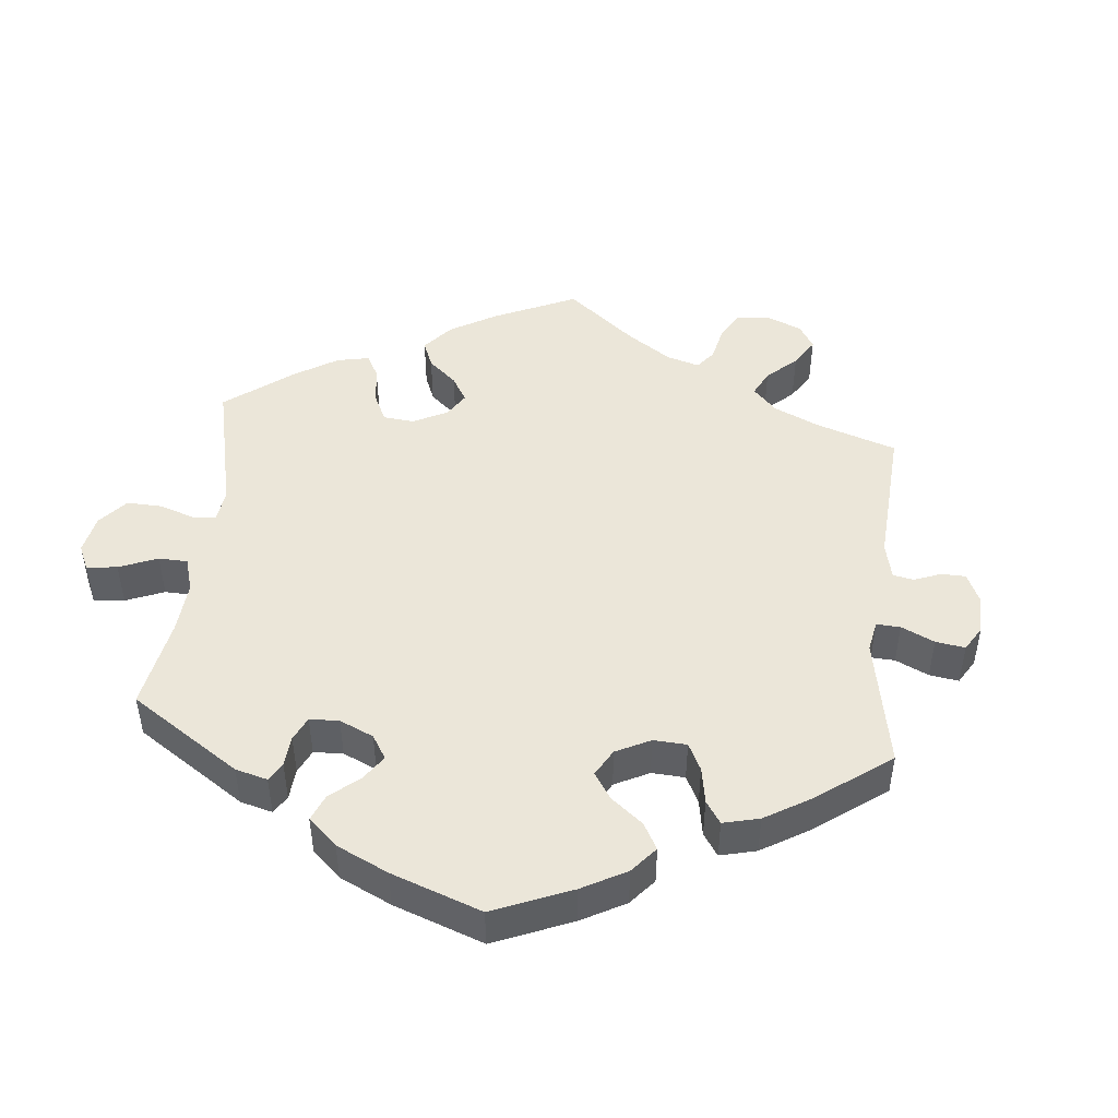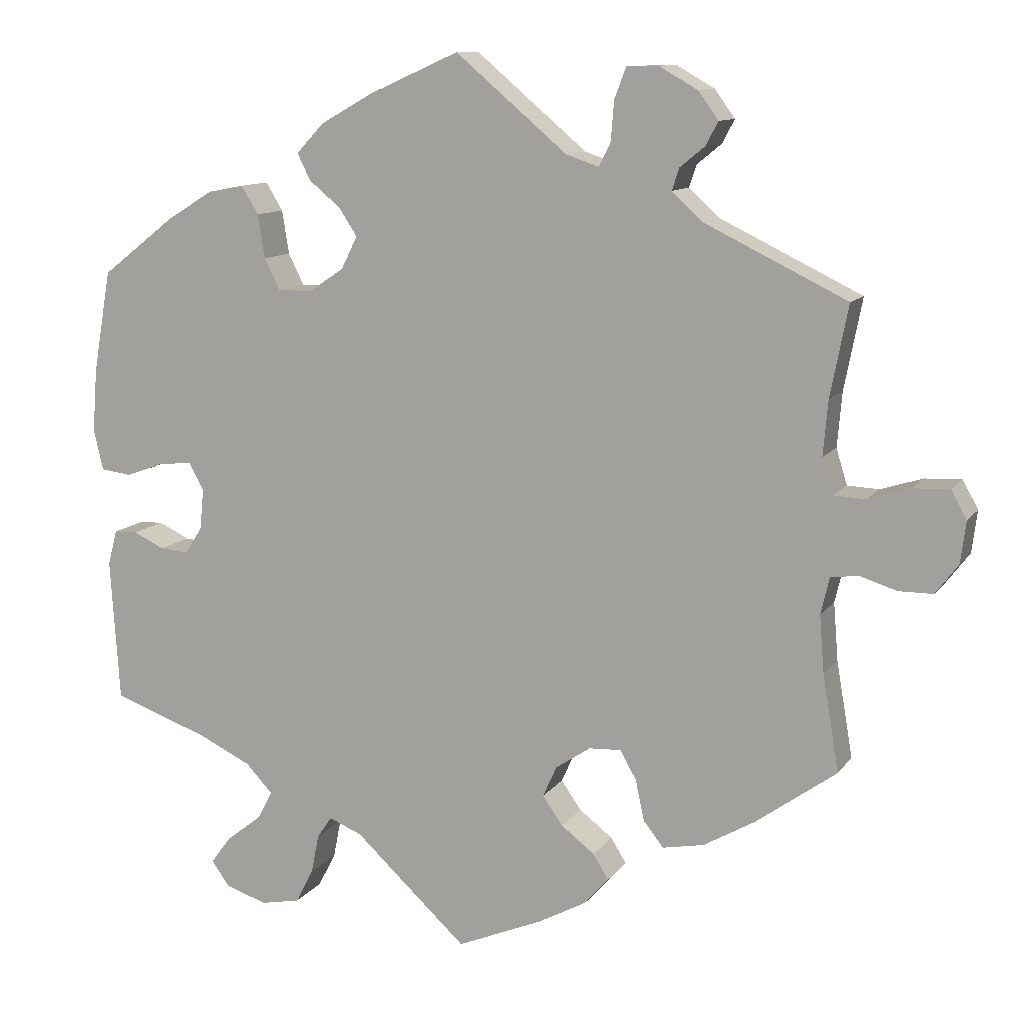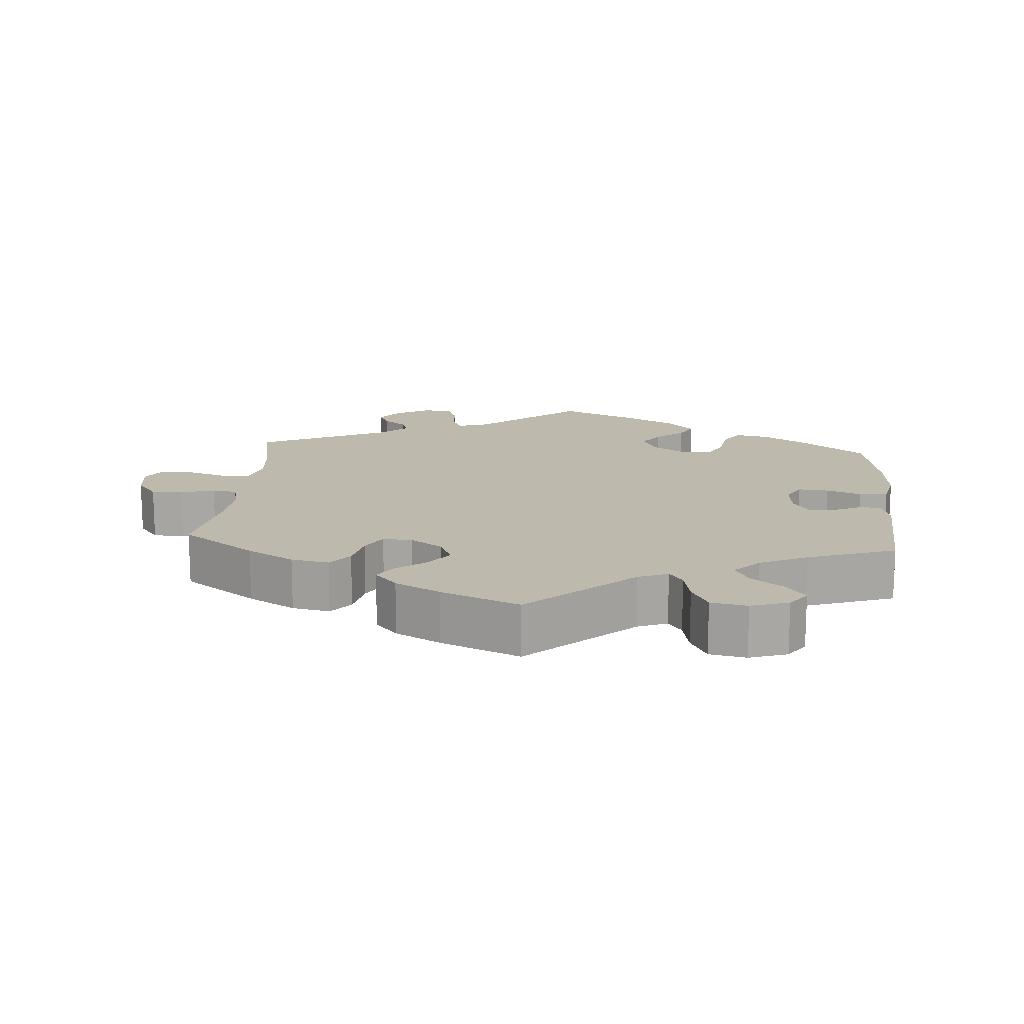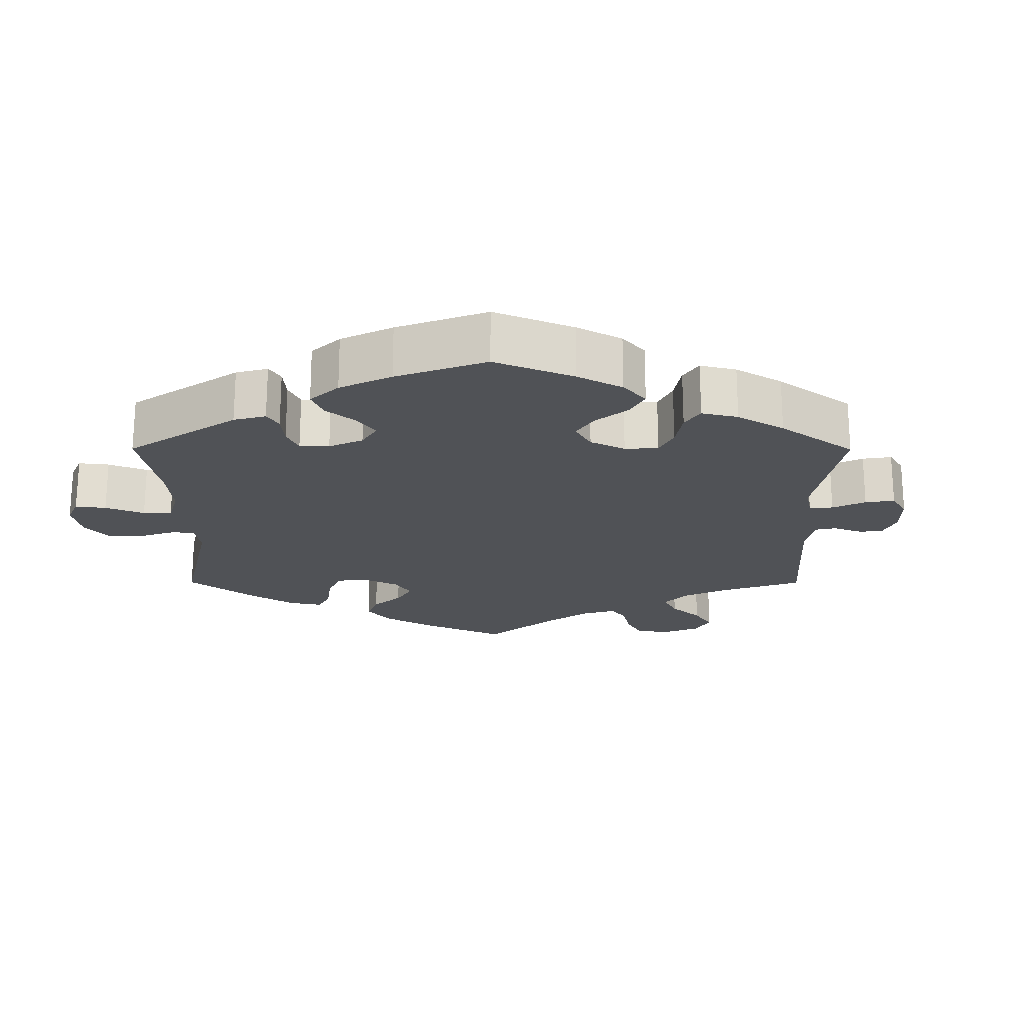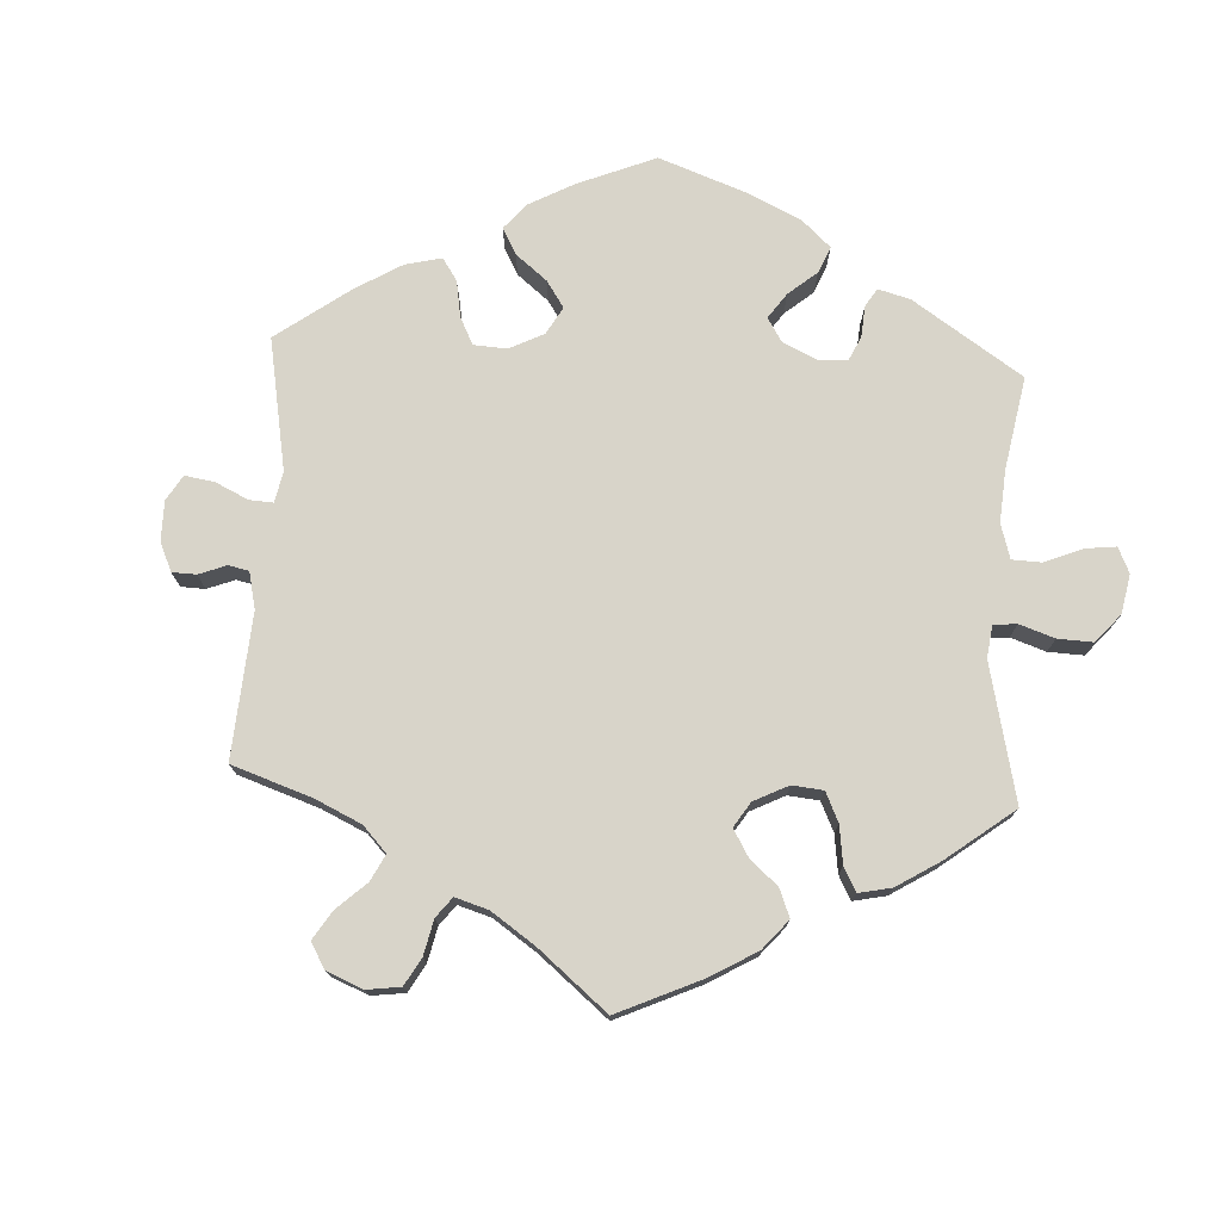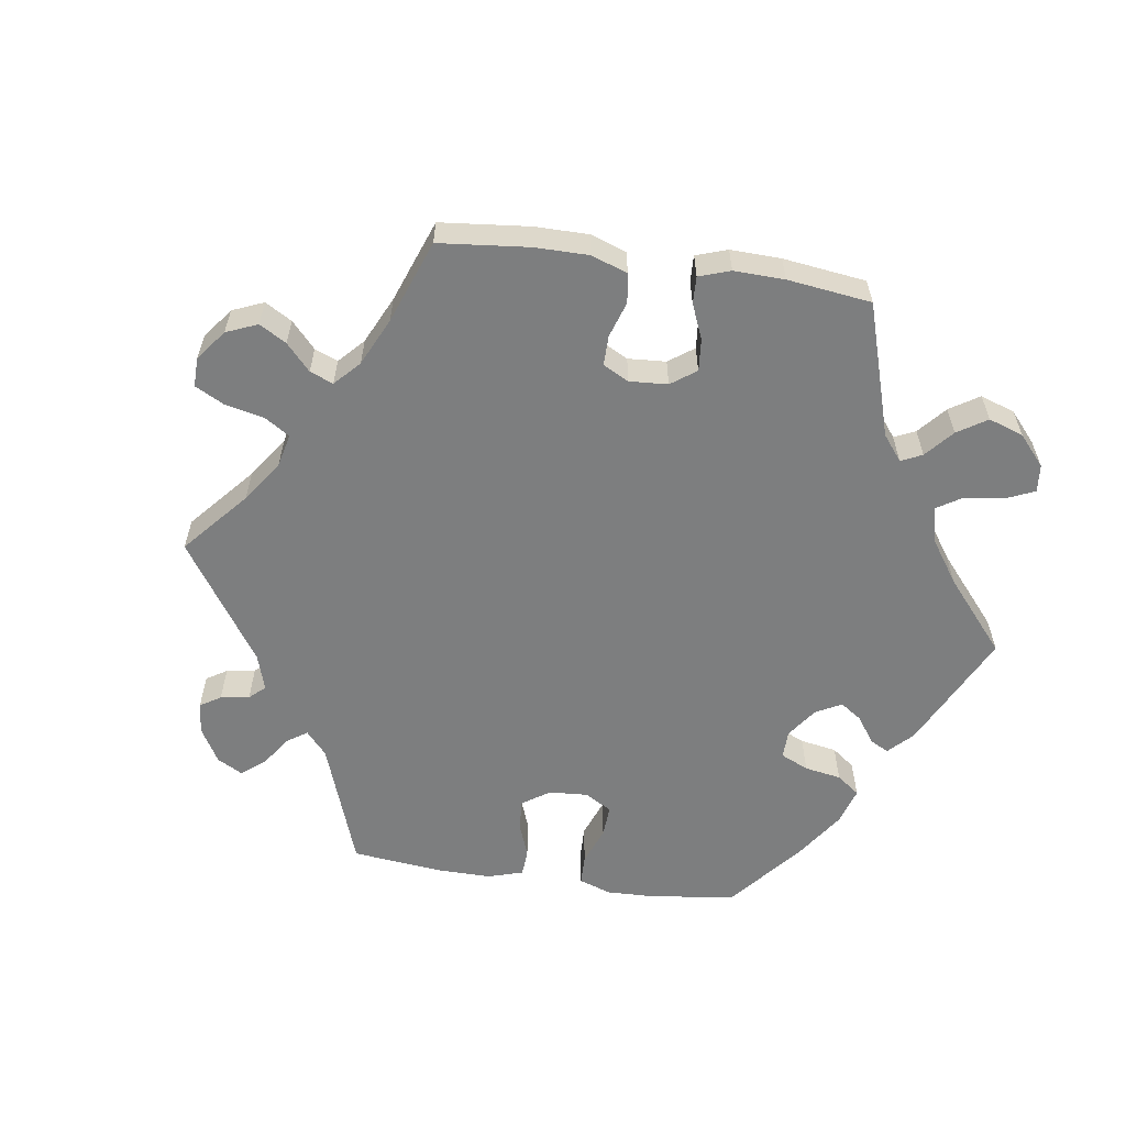
<metadata>
{"format":"obj","ext":"obj","renderer":"f3d","projection":"perspective","resolution":1024,"background":"white","views":[{"elev":47.0,"azim":-54.4,"up":"+Y"},{"elev":11.1,"azim":21.2,"up":"+Z"},{"elev":15.2,"azim":-175.4,"up":"+Y"},{"elev":-20.7,"azim":-60.2,"up":"+Y"},{"elev":75.0,"azim":123.2,"up":"+Y"},{"elev":-59.3,"azim":141.6,"up":"+Y"}]}
</metadata>
<code>
v 0.397 0.07 -0.363
v 0.331 0.07 -0.401
v 0.278 0.07 -0.411
v 0.252 0.07 -0.378
v 0.241 0.07 -0.326
v 0.22 0.07 -0.289
v 0.179 0.07 -0.291
v 0.134 0.07 -0.321
v 0.116 0.07 -0.361
v 0.142 0.07 -0.398
v 0.185 0.07 -0.431
v 0.205 0.07 -0.463
v 0.174 0.07 -0.498
v 0.111 0.07 -0.532
v 0.001 0.07 -0.578
v -0.144 0.07 -0.444
v -0.186 0.07 -0.427
v -0.205 0.07 -0.454
v -0.215 0.07 -0.505
v -0.238 0.07 -0.549
v -0.289 0.07 -0.559
v -0.342 0.07 -0.541
v -0.365 0.07 -0.509
v -0.339 0.07 -0.474
v -0.293 0.07 -0.438
v -0.274 0.07 -0.402
v -0.309 0.07 -0.365
v -0.376 0.07 -0.333
v -0.5 0.07 -0.289
v -0.512 0.07 -0.105
v -0.5 0.07 -0.06
v -0.47 0.07 -0.059
v -0.43 0.07 -0.078
v -0.393 0.07 -0.081
v -0.371 0.07 -0.046
v -0.366 0.07 0.006
v -0.385 0.07 0.041
v -0.428 0.07 0.037
v -0.477 0.07 0.019
v -0.517 0.07 0.024
v -0.529 0.07 0.077
v -0.523 0.07 0.157
v -0.5 0.07 0.289
v -0.406 0.07 0.362
v -0.346 0.07 0.399
v -0.299 0.07 0.408
v -0.277 0.07 0.372
v -0.268 0.07 0.316
v -0.248 0.07 0.276
v -0.204 0.07 0.276
v -0.159 0.07 0.306
v -0.138 0.07 0.348
v -0.162 0.07 0.384
v -0.202 0.07 0.417
v -0.219 0.07 0.451
v -0.183 0.07 0.489
v -0.117 0.07 0.526
v 0 0.07 0.578
v 0.144 0.07 0.456
v 0.186 0.07 0.442
v 0.201 0.07 0.472
v 0.205 0.07 0.523
v 0.22 0.07 0.562
v 0.261 0.07 0.563
v 0.31 0.07 0.535
v 0.336 0.07 0.499
v 0.32 0.07 0.469
v 0.288 0.07 0.443
v 0.279 0.07 0.415
v 0.318 0.07 0.379
v 0.501 0.07 0.29
v 0.478 0.07 0.173
v 0.472 0.07 0.103
v 0.486 0.07 0.057
v 0.527 0.07 0.055
v 0.581 0.07 0.072
v 0.628 0.07 0.074
v 0.648 0.07 0.038
v 0.641 0.07 -0.016
v 0.612 0.07 -0.054
v 0.568 0.07 -0.054
v 0.52 0.07 -0.039
v 0.485 0.07 -0.044
v 0.474 0.07 -0.091
v 0.48 0.07 -0.165
v 0.501 0.07 -0.288
v 0.397 0 -0.363
v 0.331 0 -0.401
v 0.278 0 -0.411
v 0.252 0 -0.378
v 0.241 0 -0.326
v 0.22 0 -0.289
v 0.179 0 -0.291
v 0.134 0 -0.321
v 0.116 0 -0.361
v 0.142 0 -0.398
v 0.185 0 -0.431
v 0.205 0 -0.463
v 0.174 0 -0.498
v 0.111 0 -0.532
v 0.001 0 -0.578
v -0.144 0 -0.444
v -0.186 0 -0.427
v -0.205 0 -0.454
v -0.215 0 -0.505
v -0.238 0 -0.549
v -0.289 0 -0.559
v -0.342 0 -0.541
v -0.365 0 -0.509
v -0.339 0 -0.474
v -0.293 0 -0.438
v -0.274 0 -0.402
v -0.309 0 -0.365
v -0.376 0 -0.333
v -0.5 0 -0.289
v -0.512 0 -0.105
v -0.5 0 -0.06
v -0.47 0 -0.059
v -0.43 0 -0.078
v -0.393 0 -0.081
v -0.371 0 -0.046
v -0.366 0 0.006
v -0.385 0 0.041
v -0.428 0 0.037
v -0.477 0 0.019
v -0.517 0 0.024
v -0.529 0 0.077
v -0.523 0 0.157
v -0.5 0 0.289
v -0.406 0 0.362
v -0.346 0 0.399
v -0.299 0 0.408
v -0.277 0 0.372
v -0.268 0 0.316
v -0.248 0 0.276
v -0.204 0 0.276
v -0.159 0 0.306
v -0.138 0 0.348
v -0.162 0 0.384
v -0.202 0 0.417
v -0.219 0 0.451
v -0.183 0 0.489
v -0.117 0 0.526
v 0 0 0.578
v 0.144 0 0.456
v 0.186 0 0.442
v 0.201 0 0.472
v 0.205 0 0.523
v 0.22 0 0.562
v 0.261 0 0.563
v 0.31 0 0.535
v 0.336 0 0.499
v 0.32 0 0.469
v 0.288 0 0.443
v 0.279 0 0.415
v 0.318 0 0.379
v 0.501 0 0.29
v 0.478 0 0.173
v 0.472 0 0.103
v 0.486 0 0.057
v 0.527 0 0.055
v 0.581 0 0.072
v 0.628 0 0.074
v 0.648 0 0.038
v 0.641 0 -0.016
v 0.612 0 -0.054
v 0.568 0 -0.054
v 0.52 0 -0.039
v 0.485 0 -0.044
v 0.474 0 -0.091
v 0.48 0 -0.165
v 0.501 0 -0.288
f 85 86 1 2
f 84 85 2 3
f 83 84 3 4
f 79 80 81 82
f 79 82 83
f 78 79 83
f 75 76 77 78
f 74 75 78 83
f 73 74 83 4
f 70 71 72
f 69 70 72 73
f 65 66 67 68
f 65 68 69
f 64 65 69
f 61 62 63 64
f 60 61 64 69
f 56 57 58 59
f 56 59 60
f 53 54 55 56
f 52 53 56 60
f 51 52 60 69
f 45 46 47 48
f 45 48 49
f 44 45 49
f 43 44 49
f 42 43 49
f 41 42 49 50
f 38 39 40 41
f 37 38 41 50
f 30 31 32 33
f 28 29 30 33
f 27 28 33 34
f 26 27 34 35
f 22 23 24 25
f 22 25 26
f 21 22 26
f 18 19 20 21
f 17 18 21 26
f 13 14 15 16
f 13 16 17
f 10 11 12 13
f 9 10 13 17
f 8 9 17 26
f 69 73 4 5
f 36 37 50 51
f 7 8 26 35
f 6 7 35 36
f 69 5 6
f 6 36 51 69
f 88 87 172 171
f 89 88 171 170
f 90 89 170 169
f 168 167 166 165
f 169 168 165
f 169 165 164
f 164 163 162 161
f 169 164 161 160
f 90 169 160 159
f 158 157 156
f 159 158 156 155
f 154 153 152 151
f 155 154 151
f 155 151 150
f 150 149 148 147
f 155 150 147 146
f 145 144 143 142
f 146 145 142
f 142 141 140 139
f 146 142 139 138
f 155 146 138 137
f 134 133 132 131
f 135 134 131
f 135 131 130
f 135 130 129
f 135 129 128
f 136 135 128 127
f 127 126 125 124
f 136 127 124 123
f 119 118 117 116
f 119 116 115 114
f 120 119 114 113
f 121 120 113 112
f 111 110 109 108
f 112 111 108
f 112 108 107
f 107 106 105 104
f 112 107 104 103
f 102 101 100 99
f 103 102 99
f 99 98 97 96
f 103 99 96 95
f 112 103 95 94
f 91 90 159 155
f 137 136 123 122
f 121 112 94 93
f 122 121 93 92
f 92 91 155
f 155 137 122 92
f 1 87 88 2
f 2 88 89 3
f 3 89 90 4
f 4 90 91 5
f 5 91 92 6
f 6 92 93 7
f 7 93 94 8
f 8 94 95 9
f 9 95 96 10
f 10 96 97 11
f 11 97 98 12
f 12 98 99 13
f 13 99 100 14
f 14 100 101 15
f 15 101 102 16
f 16 102 103 17
f 17 103 104 18
f 18 104 105 19
f 19 105 106 20
f 20 106 107 21
f 21 107 108 22
f 22 108 109 23
f 23 109 110 24
f 24 110 111 25
f 25 111 112 26
f 26 112 113 27
f 27 113 114 28
f 28 114 115 29
f 29 115 116 30
f 30 116 117 31
f 31 117 118 32
f 32 118 119 33
f 33 119 120 34
f 34 120 121 35
f 35 121 122 36
f 36 122 123 37
f 37 123 124 38
f 38 124 125 39
f 39 125 126 40
f 40 126 127 41
f 41 127 128 42
f 42 128 129 43
f 43 129 130 44
f 44 130 131 45
f 45 131 132 46
f 46 132 133 47
f 47 133 134 48
f 48 134 135 49
f 49 135 136 50
f 50 136 137 51
f 51 137 138 52
f 52 138 139 53
f 53 139 140 54
f 54 140 141 55
f 55 141 142 56
f 56 142 143 57
f 57 143 144 58
f 58 144 145 59
f 59 145 146 60
f 60 146 147 61
f 61 147 148 62
f 62 148 149 63
f 63 149 150 64
f 64 150 151 65
f 65 151 152 66
f 66 152 153 67
f 67 153 154 68
f 68 154 155 69
f 69 155 156 70
f 70 156 157 71
f 71 157 158 72
f 72 158 159 73
f 73 159 160 74
f 74 160 161 75
f 75 161 162 76
f 76 162 163 77
f 77 163 164 78
f 78 164 165 79
f 79 165 166 80
f 80 166 167 81
f 81 167 168 82
f 82 168 169 83
f 83 169 170 84
f 84 170 171 85
f 85 171 172 86
f 86 172 87 1

</code>
